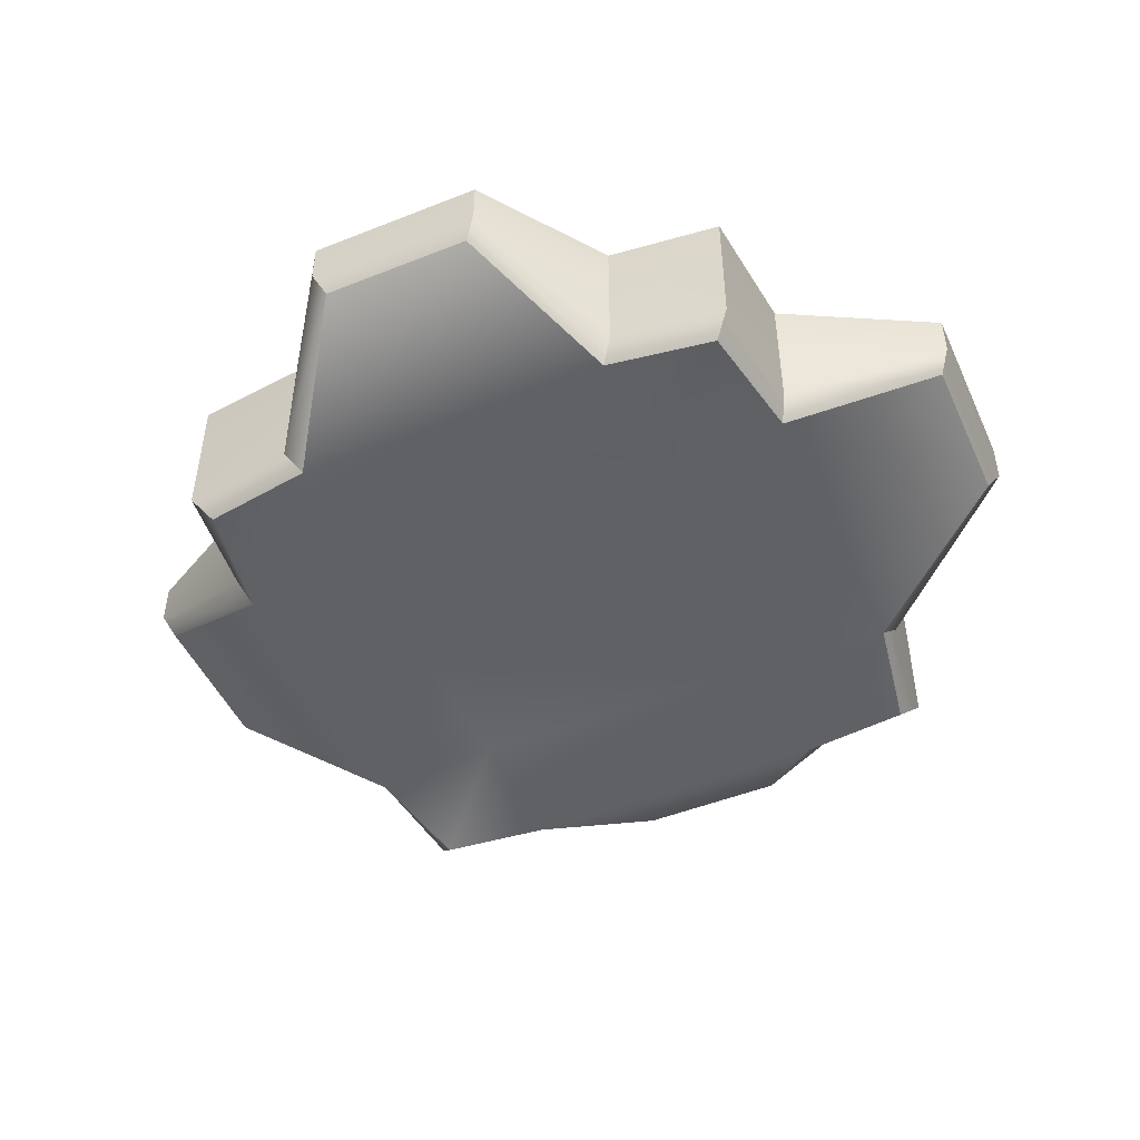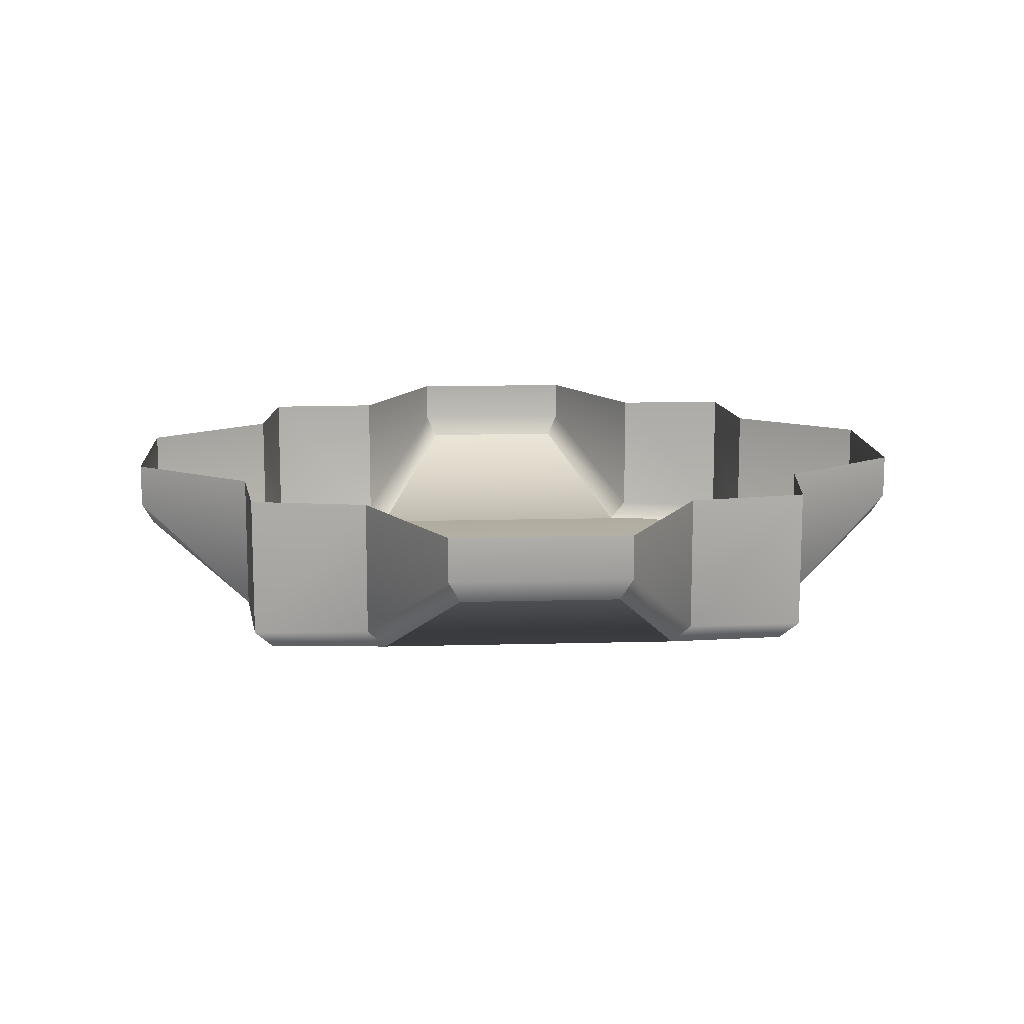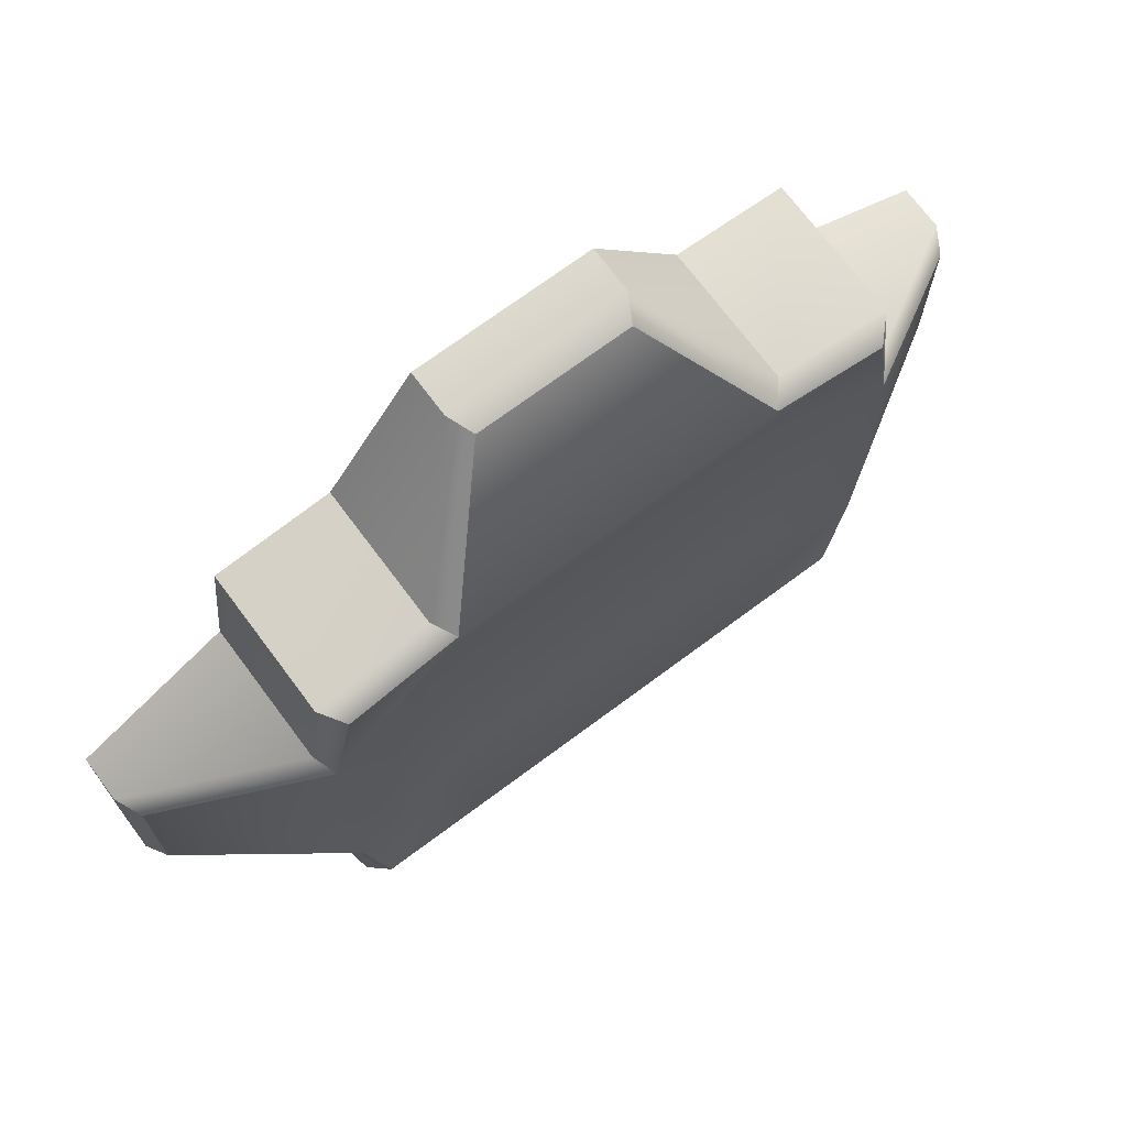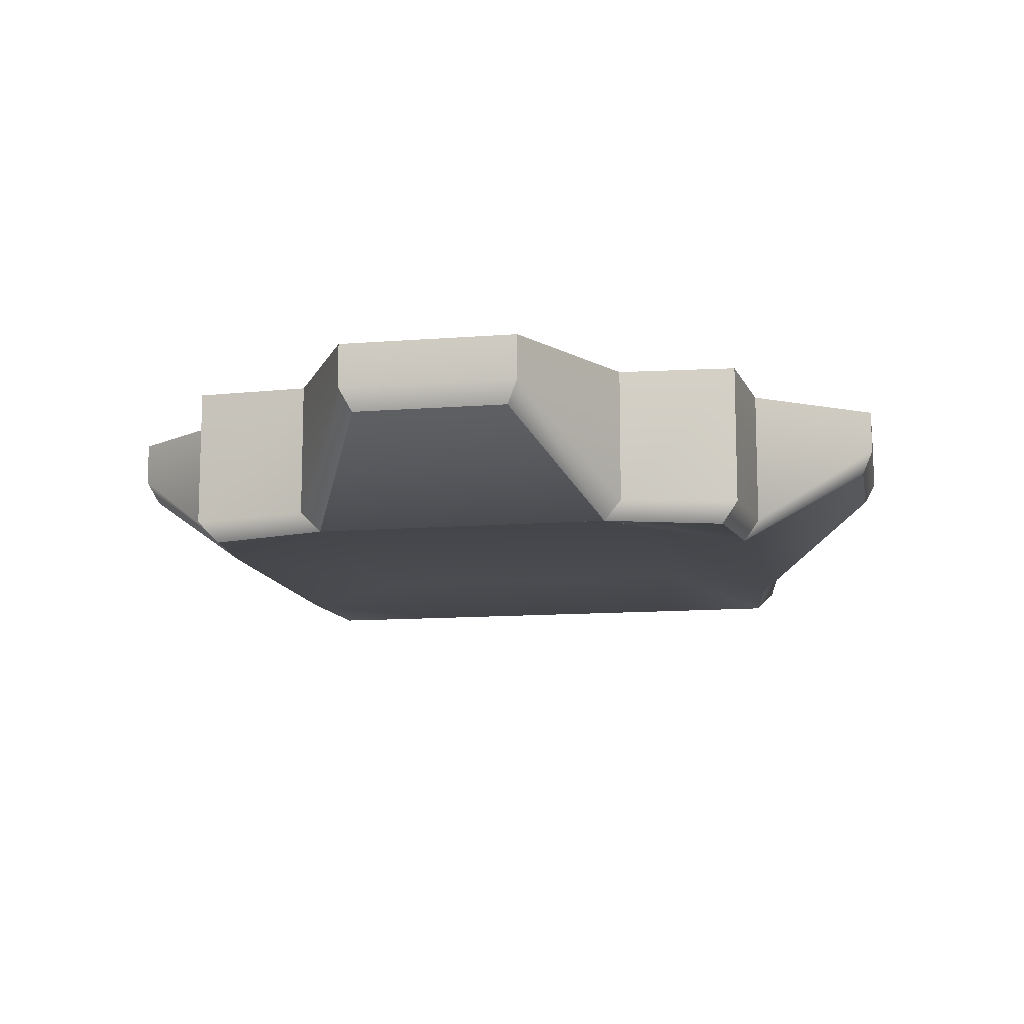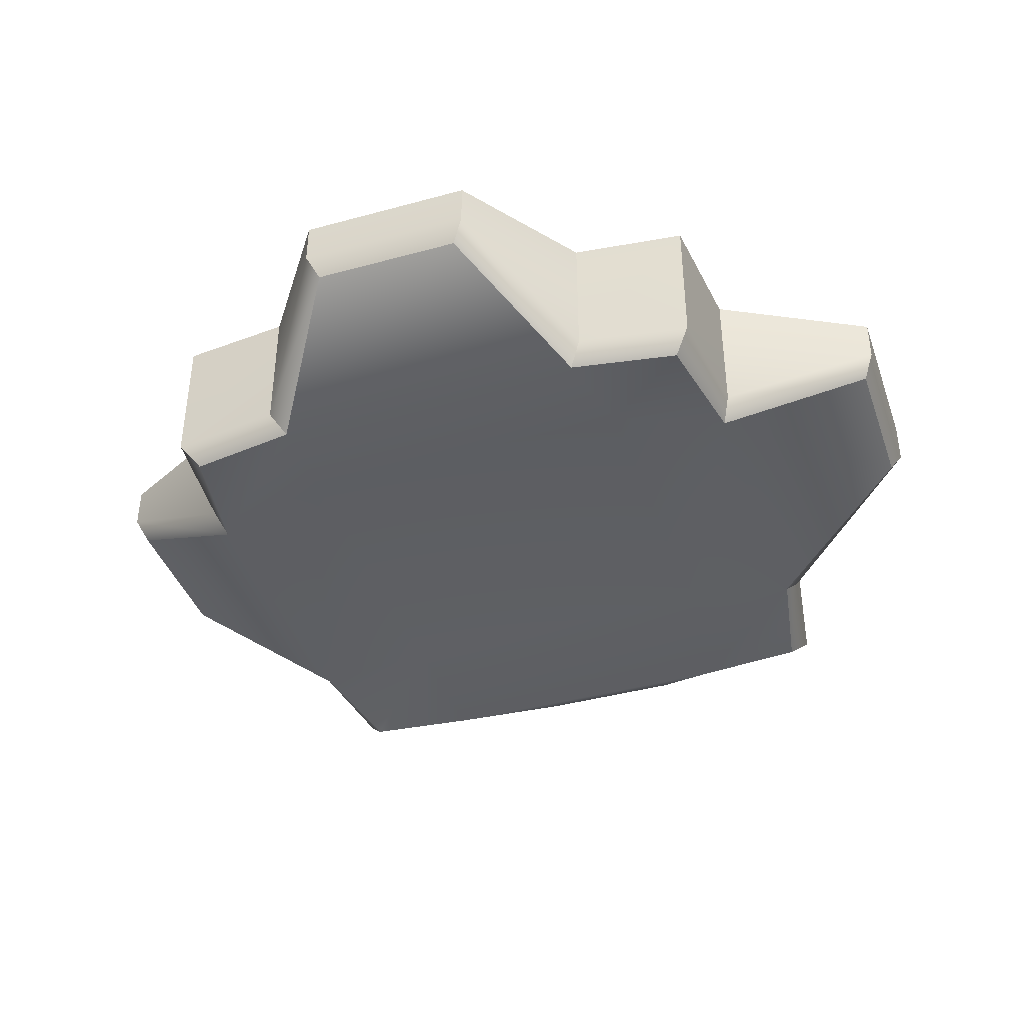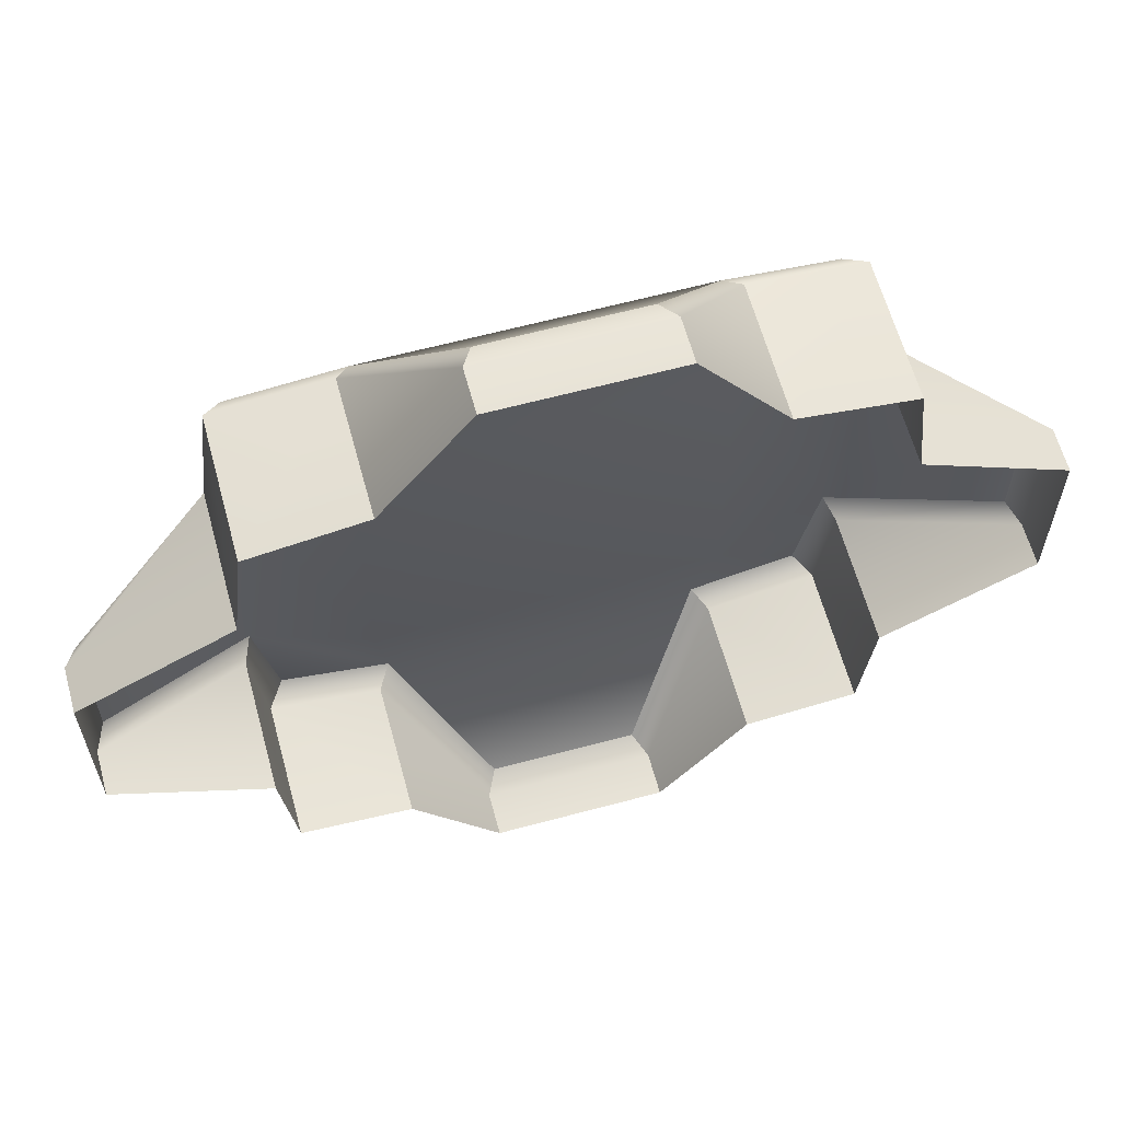
<metadata>
{"format":"obj","ext":"obj","renderer":"f3d","projection":"perspective","resolution":1024,"background":"white","views":[{"elev":-48.5,"azim":-156.1,"up":"+Y"},{"elev":12.8,"azim":86.4,"up":"+Y"},{"elev":71.3,"azim":-36.7,"up":"+Z"},{"elev":-12.1,"azim":-79.4,"up":"+Y"},{"elev":-40.5,"azim":18.6,"up":"+Y"},{"elev":62.2,"azim":164.7,"up":"+Z"}]}
</metadata>
<code>
g default
v -0.6752 0.07722 0.6752
v -0.4106 0.07297 0.7072
v 0.4106 0.07297 0.7072
v 0.6752 0.07722 0.6752
v -0.7072 0.07297 0.3983
v 0.7072 0.07297 0.3983
v -0.7072 0.07297 -0.3983
v 0.7072 0.07297 -0.3983
v -0.6752 0.07722 -0.6752
v -0.4106 0.07297 -0.7072
v 0.4106 0.07297 -0.7072
v 0.6752 0.07722 -0.6752
v -0.4106 -0.2276 -0.3983
v 0.4106 -0.2276 -0.3983
v -0.4106 -0.2276 0.3983
v 0.4106 -0.2276 0.3983
v 0.2043 0.07297 0.9943
v -0.2043 0.07297 0.9943
v -0.2043 0.07297 -0.9943
v 0.2043 0.07297 -0.9943
v 1.061 0.07297 -0.2111
v 1.061 0.07297 0.2111
v -1.061 0.07297 0.2111
v -1.061 0.07297 -0.2111
v -0.635 -0.2983 0.6352
v -0.6752 -0.252 0.6752
v -0.4106 -0.2462 0.7072
v -0.3781 -0.2909 0.6692
v 0.3781 -0.2909 0.6692
v 0.4106 -0.2462 0.7072
v 0.6752 -0.252 0.6752
v 0.635 -0.2983 0.6352
v -0.6752 -0.252 -0.6752
v -0.635 -0.2983 -0.6352
v -0.3781 -0.2909 -0.6692
v -0.4106 -0.2462 -0.7072
v 0.4106 -0.2462 -0.7072
v 0.3781 -0.2909 -0.6692
v 0.635 -0.2983 -0.6352
v 0.6752 -0.252 -0.6752
v -0.7072 -0.2455 -0.3983
v -0.6848 -0.2905 -0.3548
v 0.6848 -0.2905 -0.3548
v 0.7072 -0.2455 -0.3983
v -0.6848 -0.2905 0.3548
v -0.7072 -0.2455 0.3983
v 0.7072 -0.2455 0.3983
v 0.6848 -0.2905 0.3548
v -0.1763 -0.08412 0.9689
v -0.2043 -0.03091 0.9943
v 0.1763 -0.08412 0.9689
v 0.2043 -0.03027 0.9943
v 0.2043 -0.03027 -0.9943
v 0.1763 -0.08412 -0.9689
v -0.1763 -0.08412 -0.9689
v -0.2043 -0.03027 -0.9943
v 1.034 -0.08412 -0.1834
v 1.061 -0.0301 -0.2111
v 1.034 -0.08412 0.1834
v 1.061 -0.03077 0.2111
v -1.034 -0.08412 -0.1834
v -1.061 -0.03077 -0.2111
v -1.034 -0.08412 0.1834
v -1.061 -0.0301 0.2111
g pCube14
f 13 14 16 15
f 25 26 46 45
f 26 25 28 27
f 27 28 49 50
f 29 30 52 51
f 30 29 32 31
f 31 32 48 47
f 33 34 42 41
f 34 33 36 35
f 35 36 56 55
f 37 38 54 53
f 38 37 40 39
f 39 40 44 43
f 41 42 61 62
f 43 44 58 57
f 45 46 64 63
f 47 48 59 60
f 50 49 51 52
f 53 54 55 56
f 57 58 60 59
f 62 61 63 64
f 26 27 2 1
f 50 52 17 18
f 30 31 4 3
f 9 10 36 33
f 19 20 53 56
f 11 12 40 37
f 34 35 13 42
f 35 38 14 13
f 38 39 43 14
f 42 13 15 45
f 14 43 48 16
f 45 15 28 25
f 15 16 29 28
f 16 48 32 29
f 44 40 12 8
f 60 58 21 22
f 31 47 6 4
f 33 41 7 9
f 62 64 23 24
f 46 26 1 5
f 28 29 51 49
f 30 3 17 52
f 2 27 50 18
f 11 37 53 20
f 38 35 55 54
f 36 10 19 56
f 48 43 57 59
f 44 8 21 58
f 6 47 60 22
f 42 45 63 61
f 46 5 23 64
f 7 41 62 24

</code>
